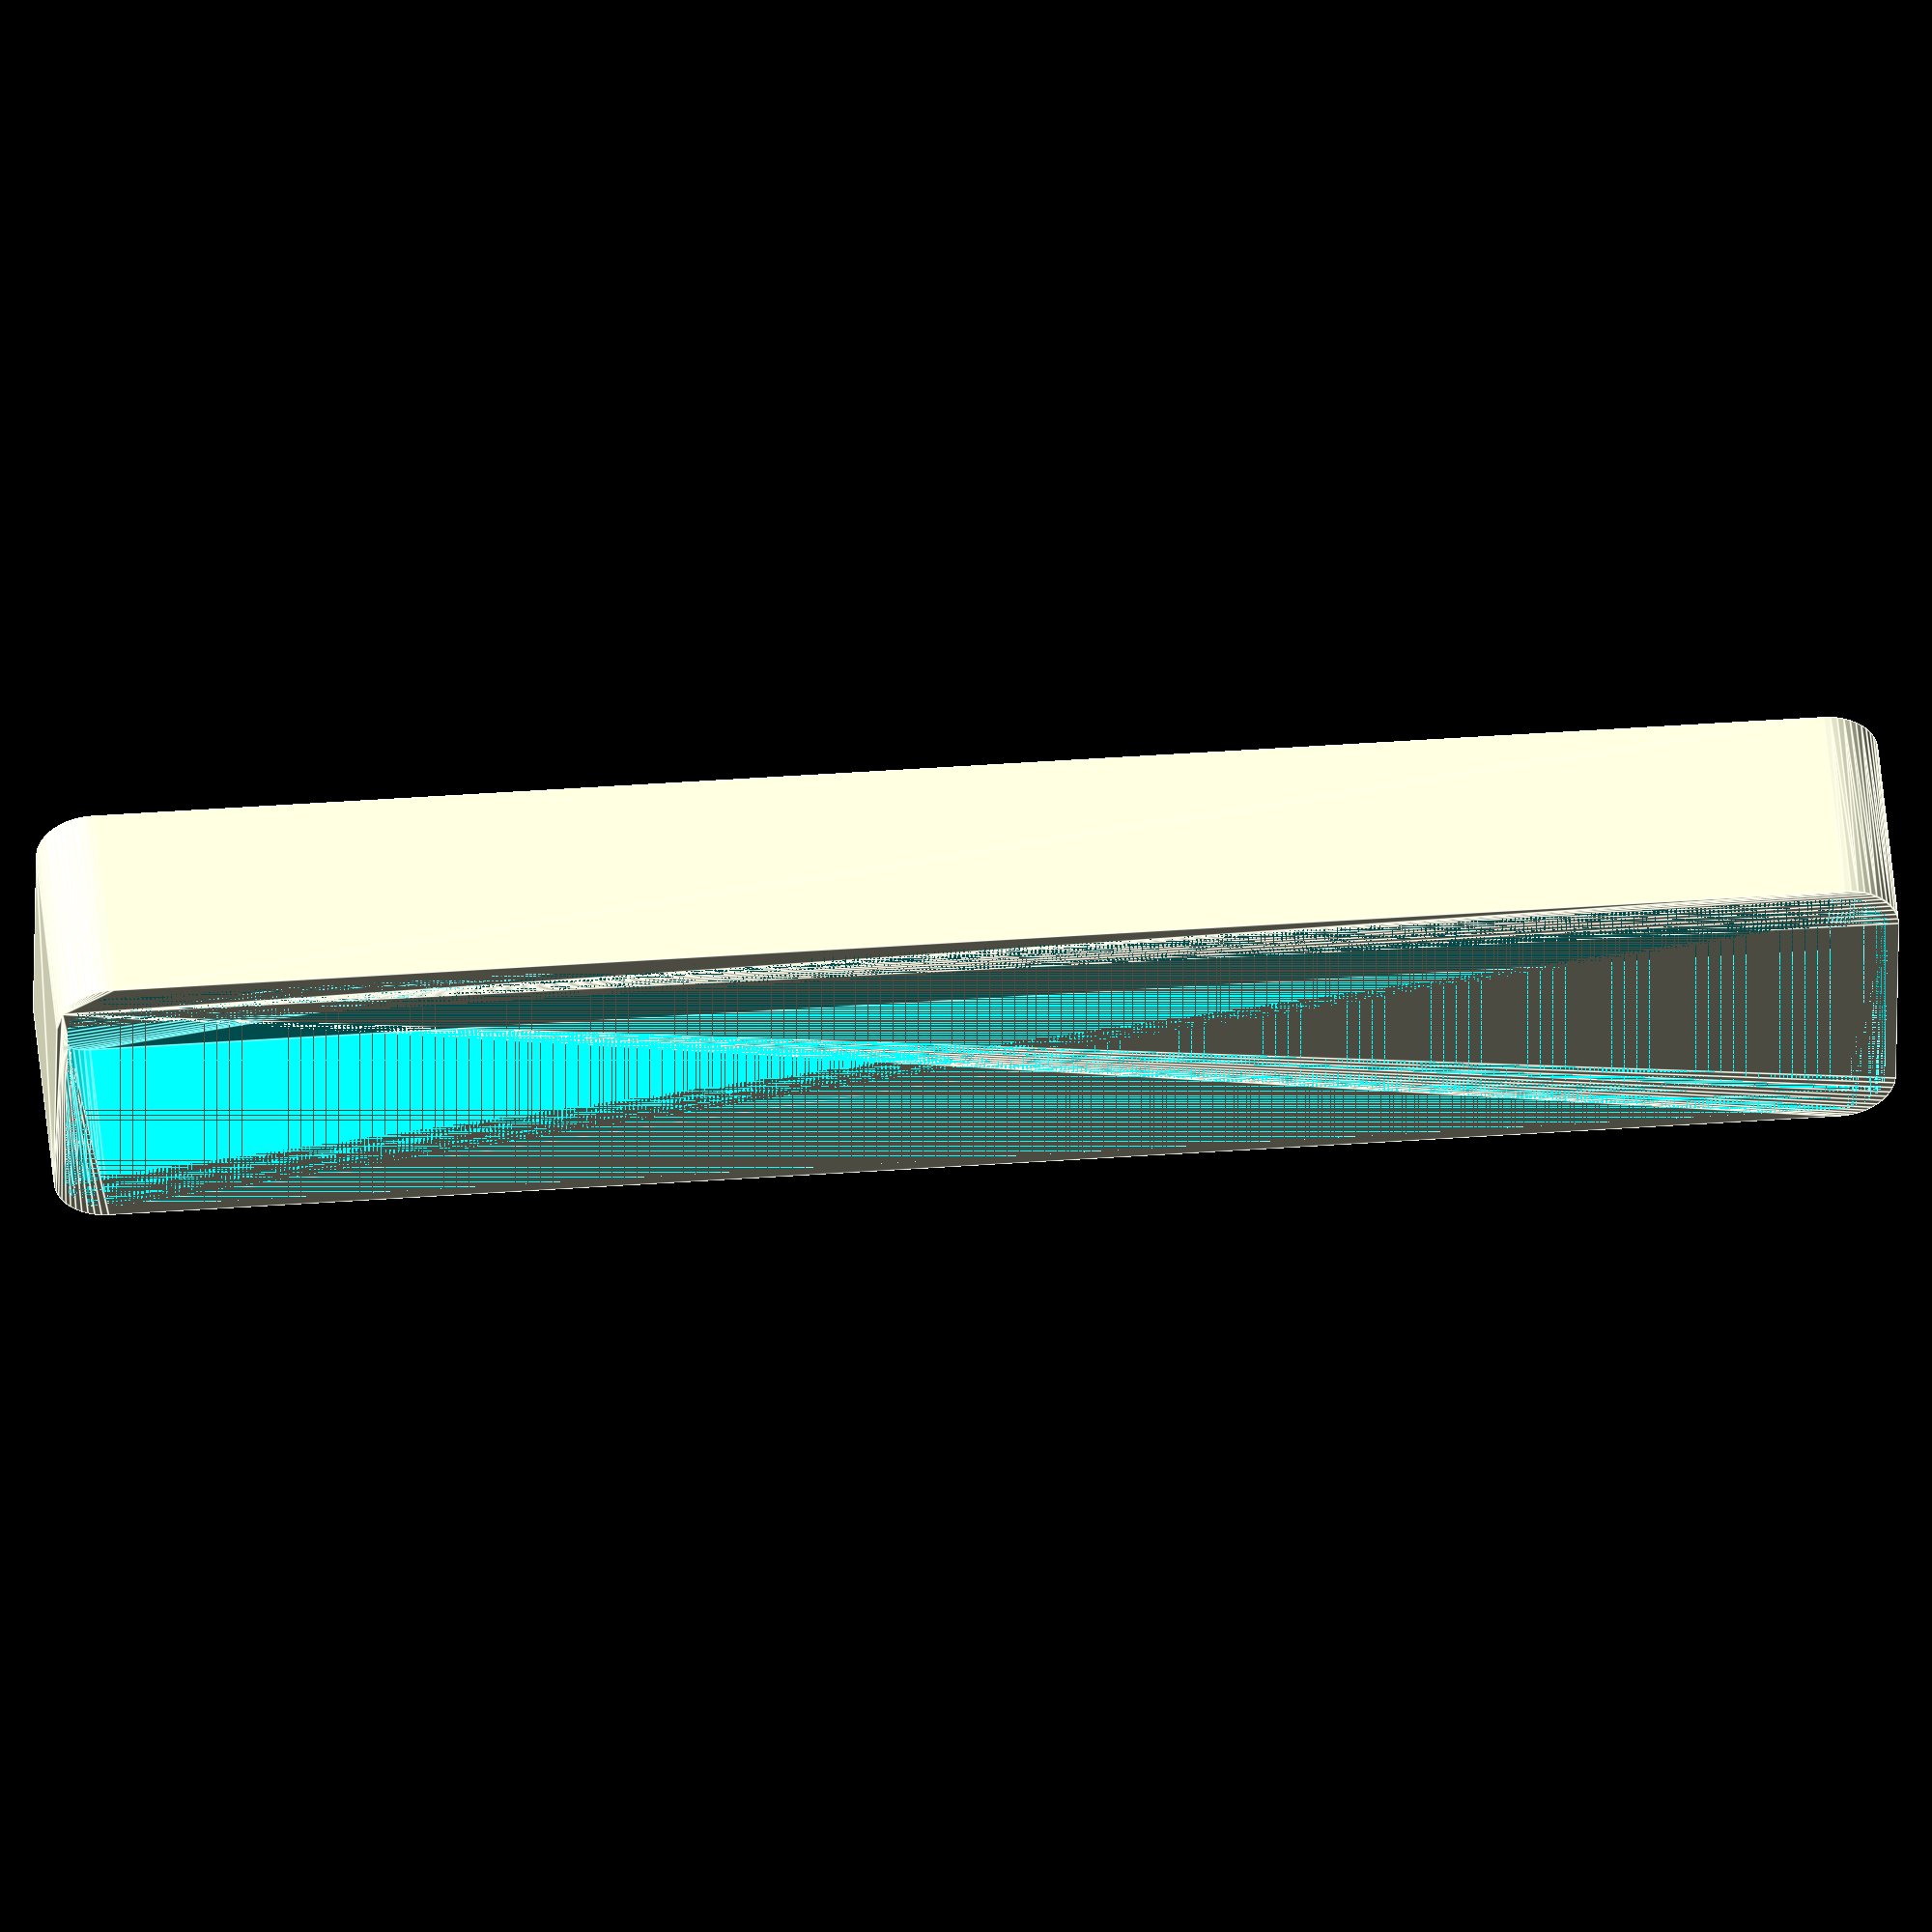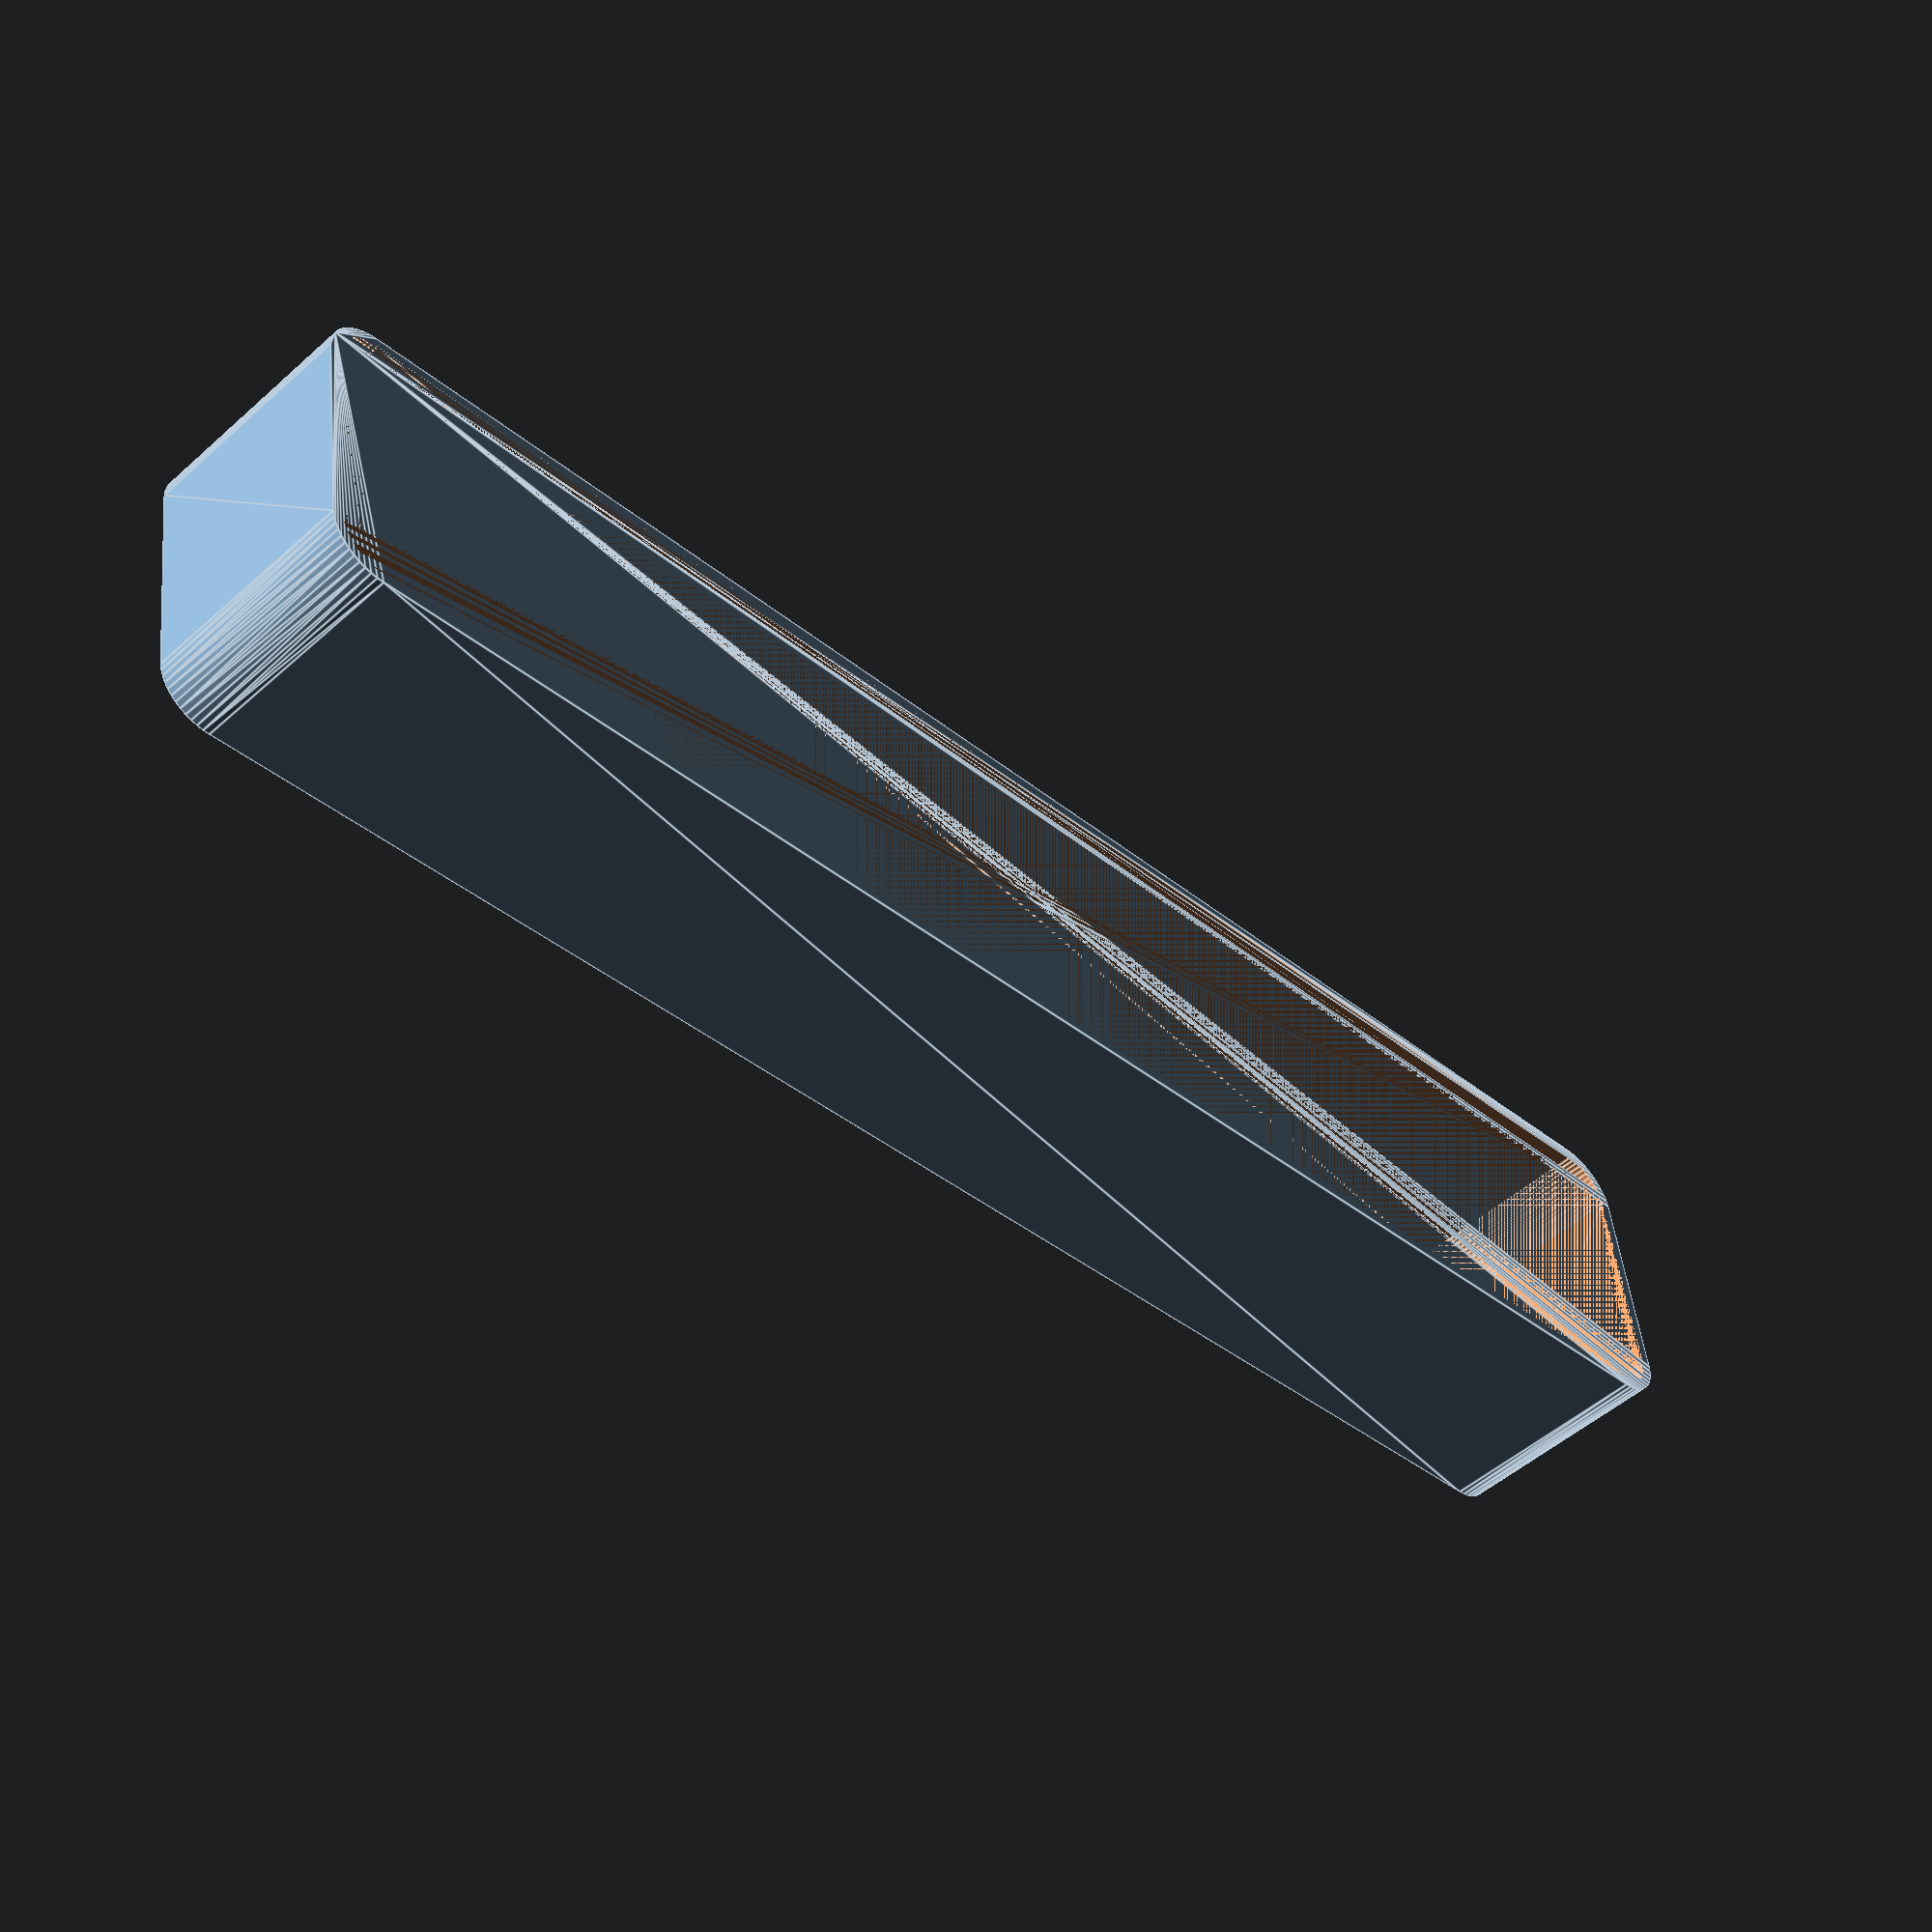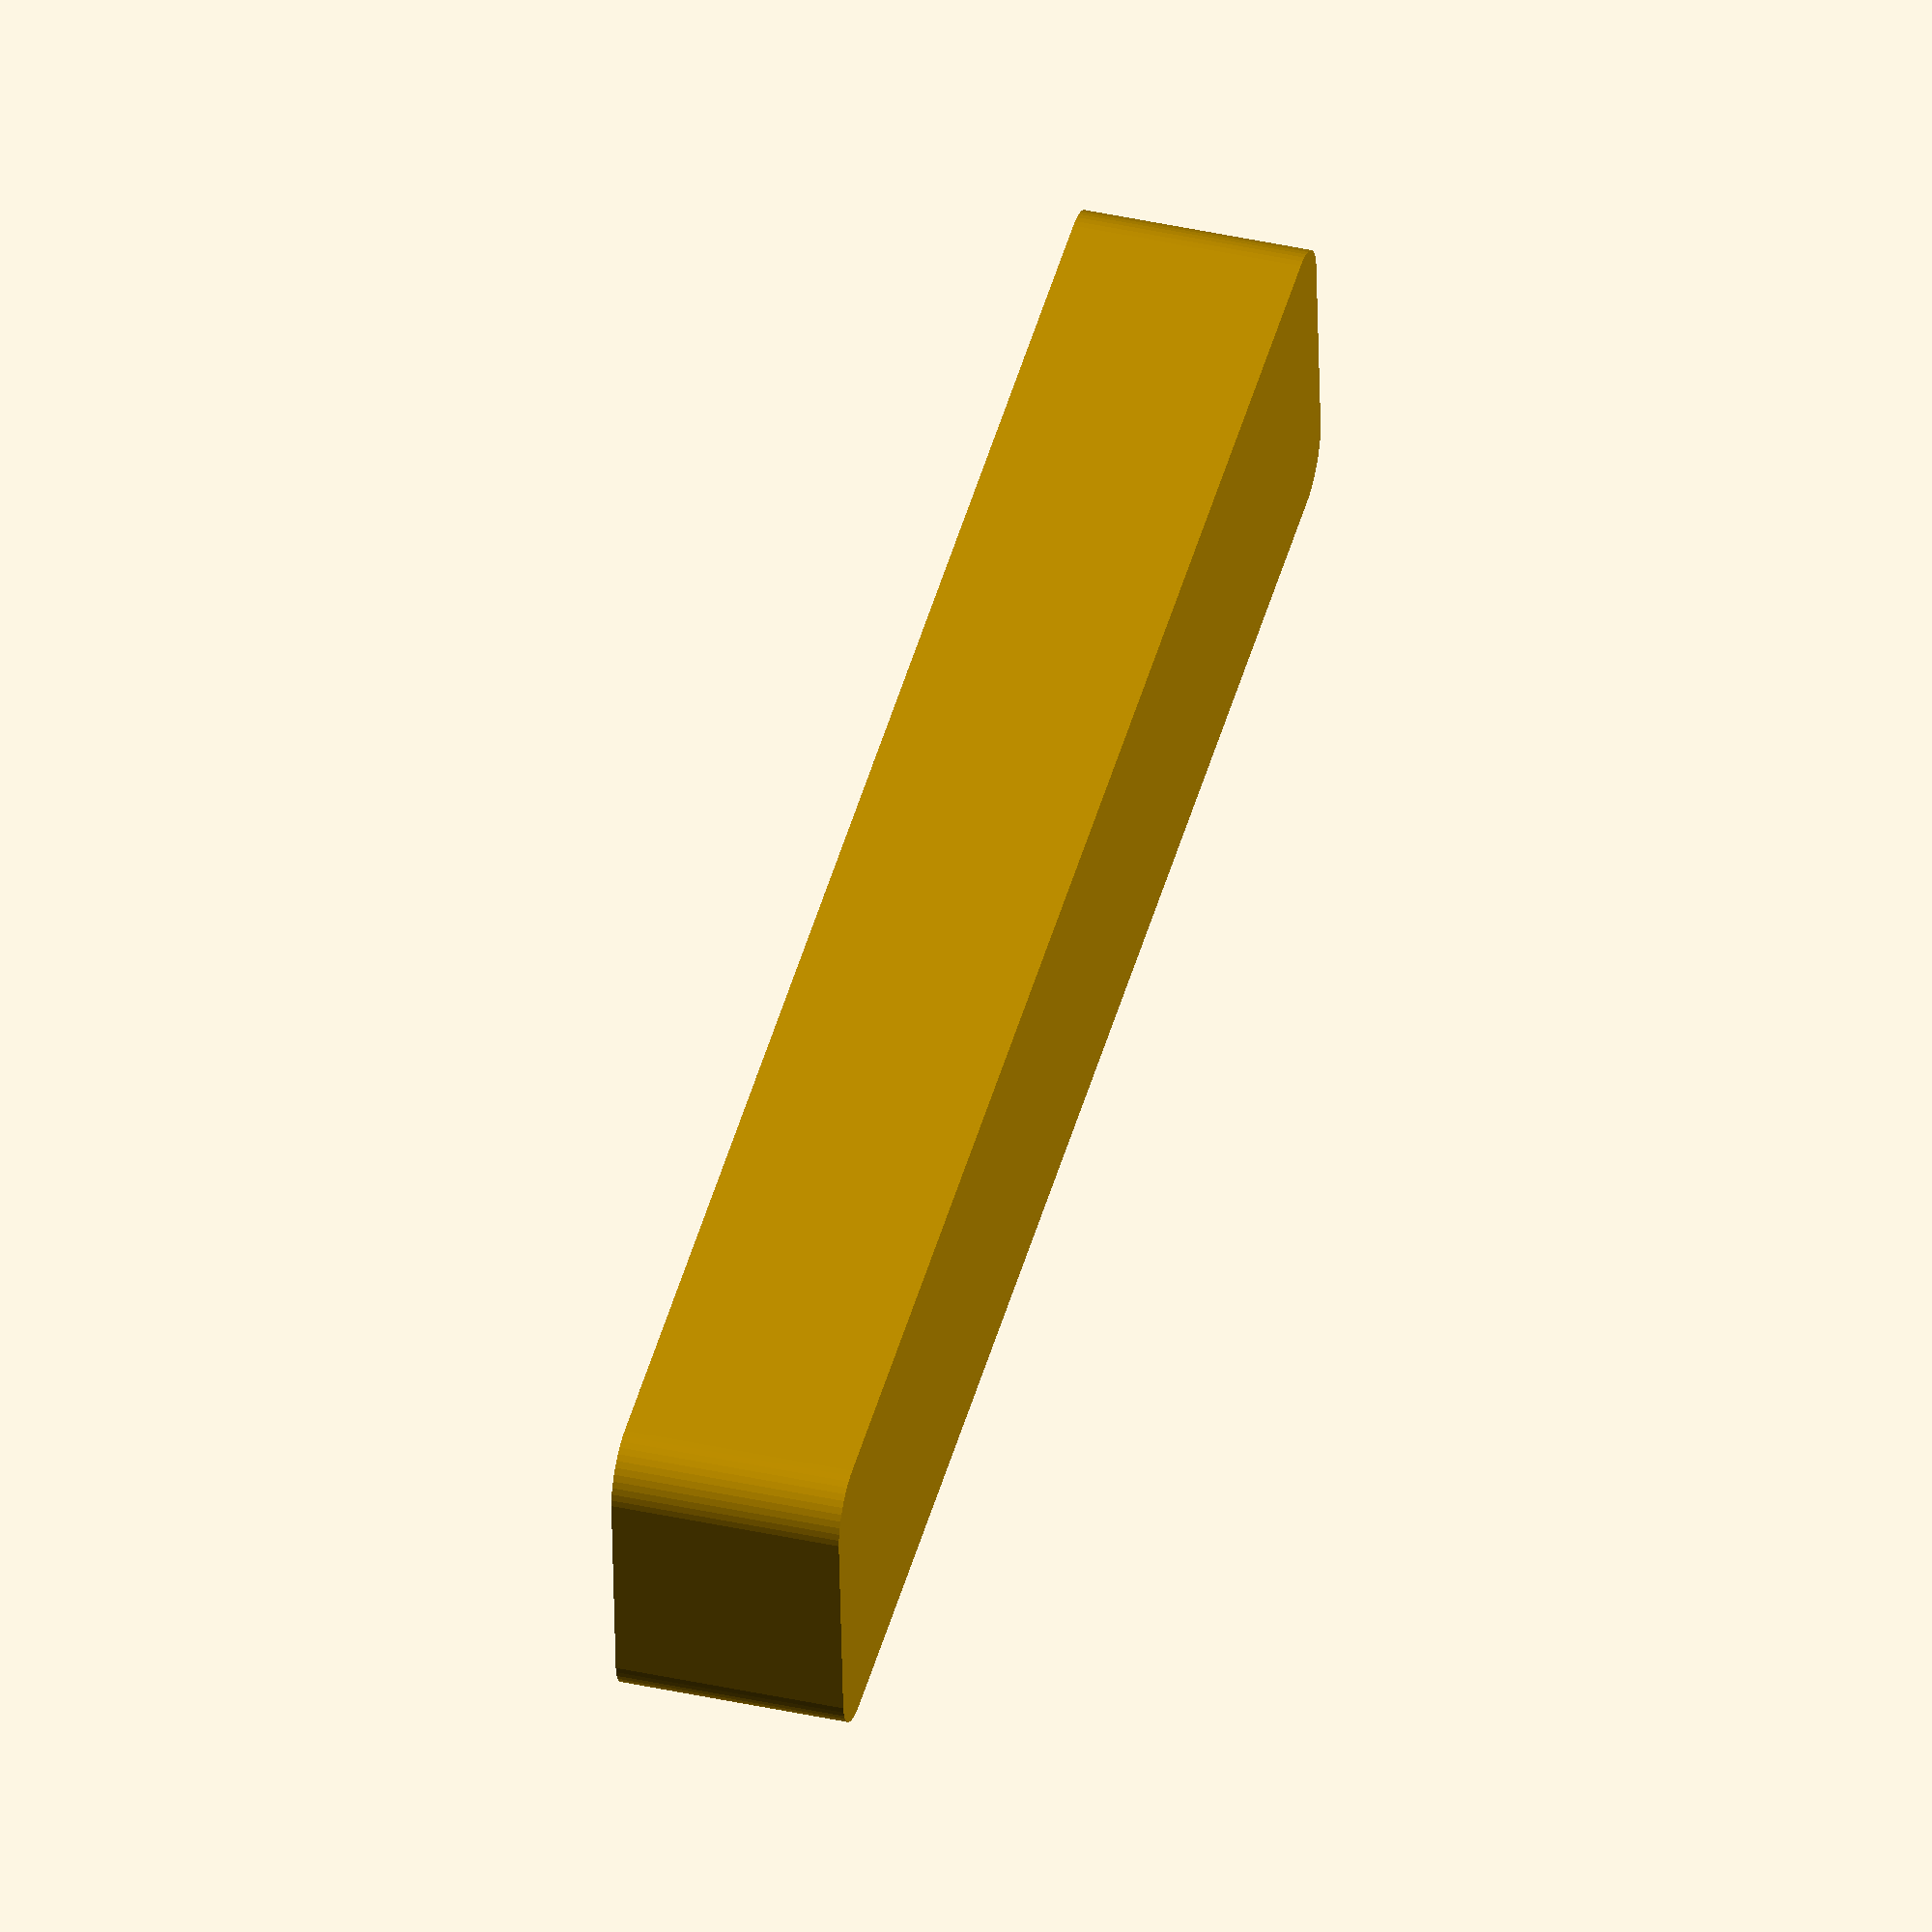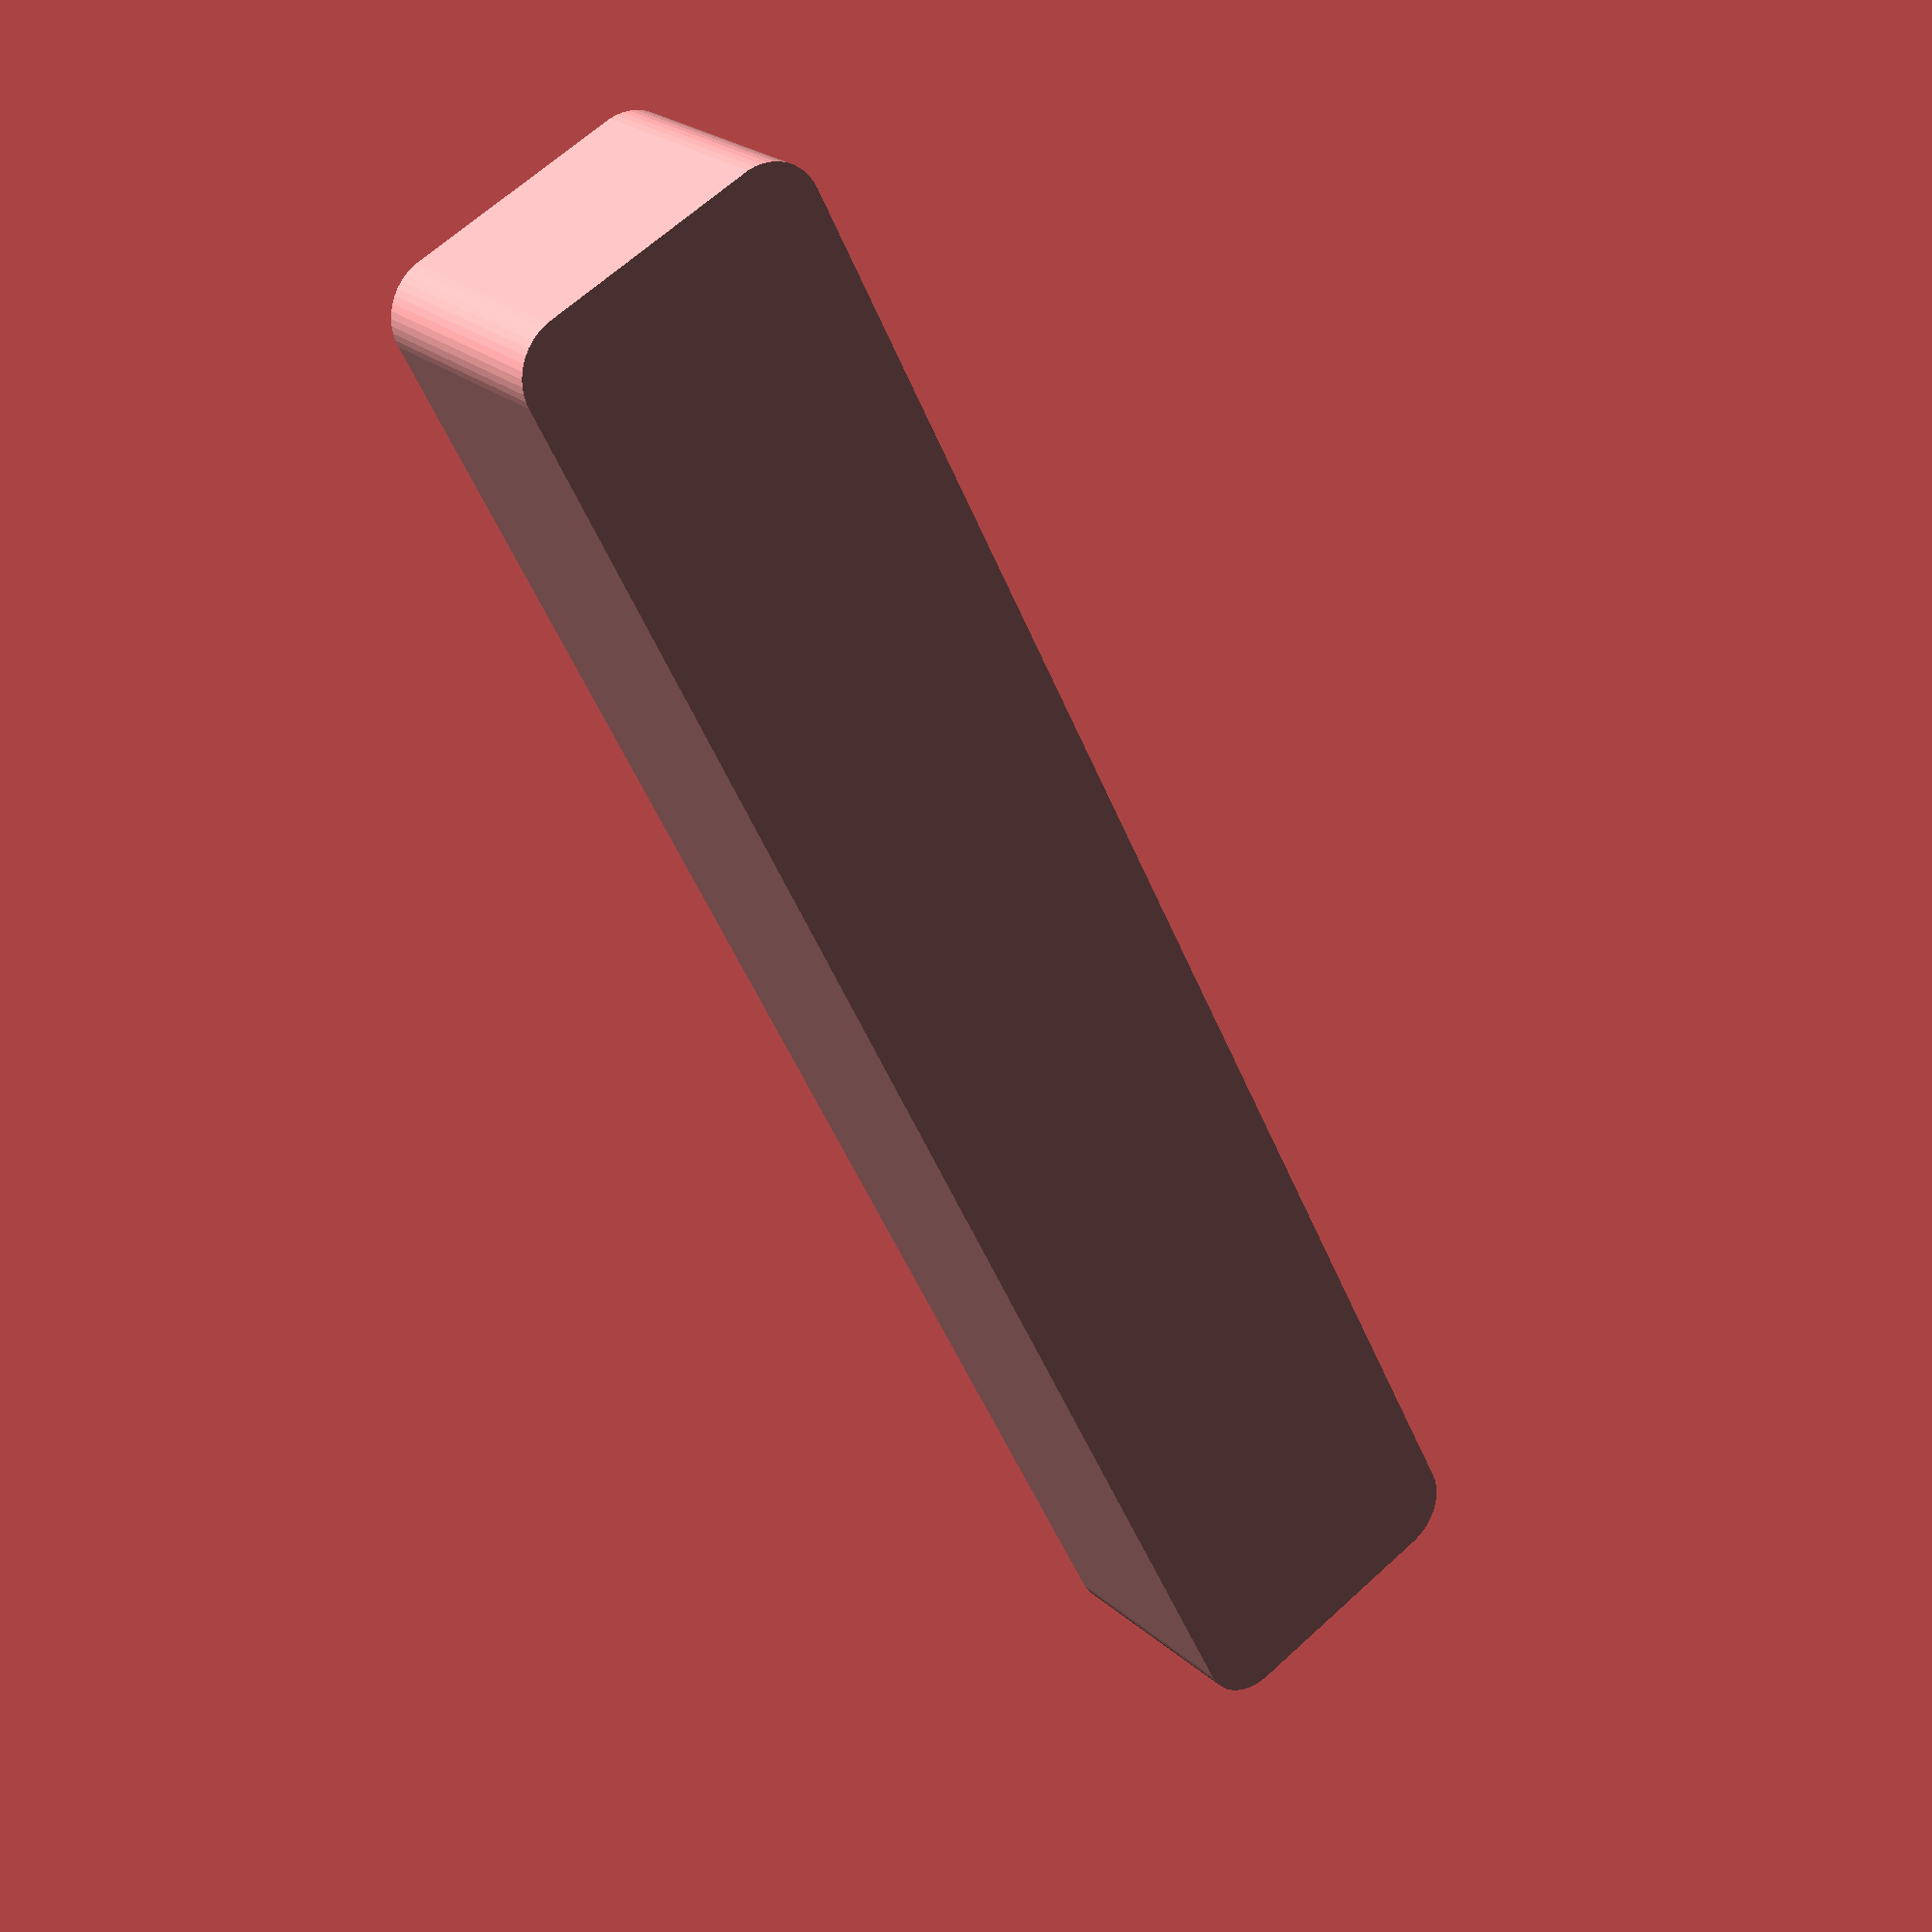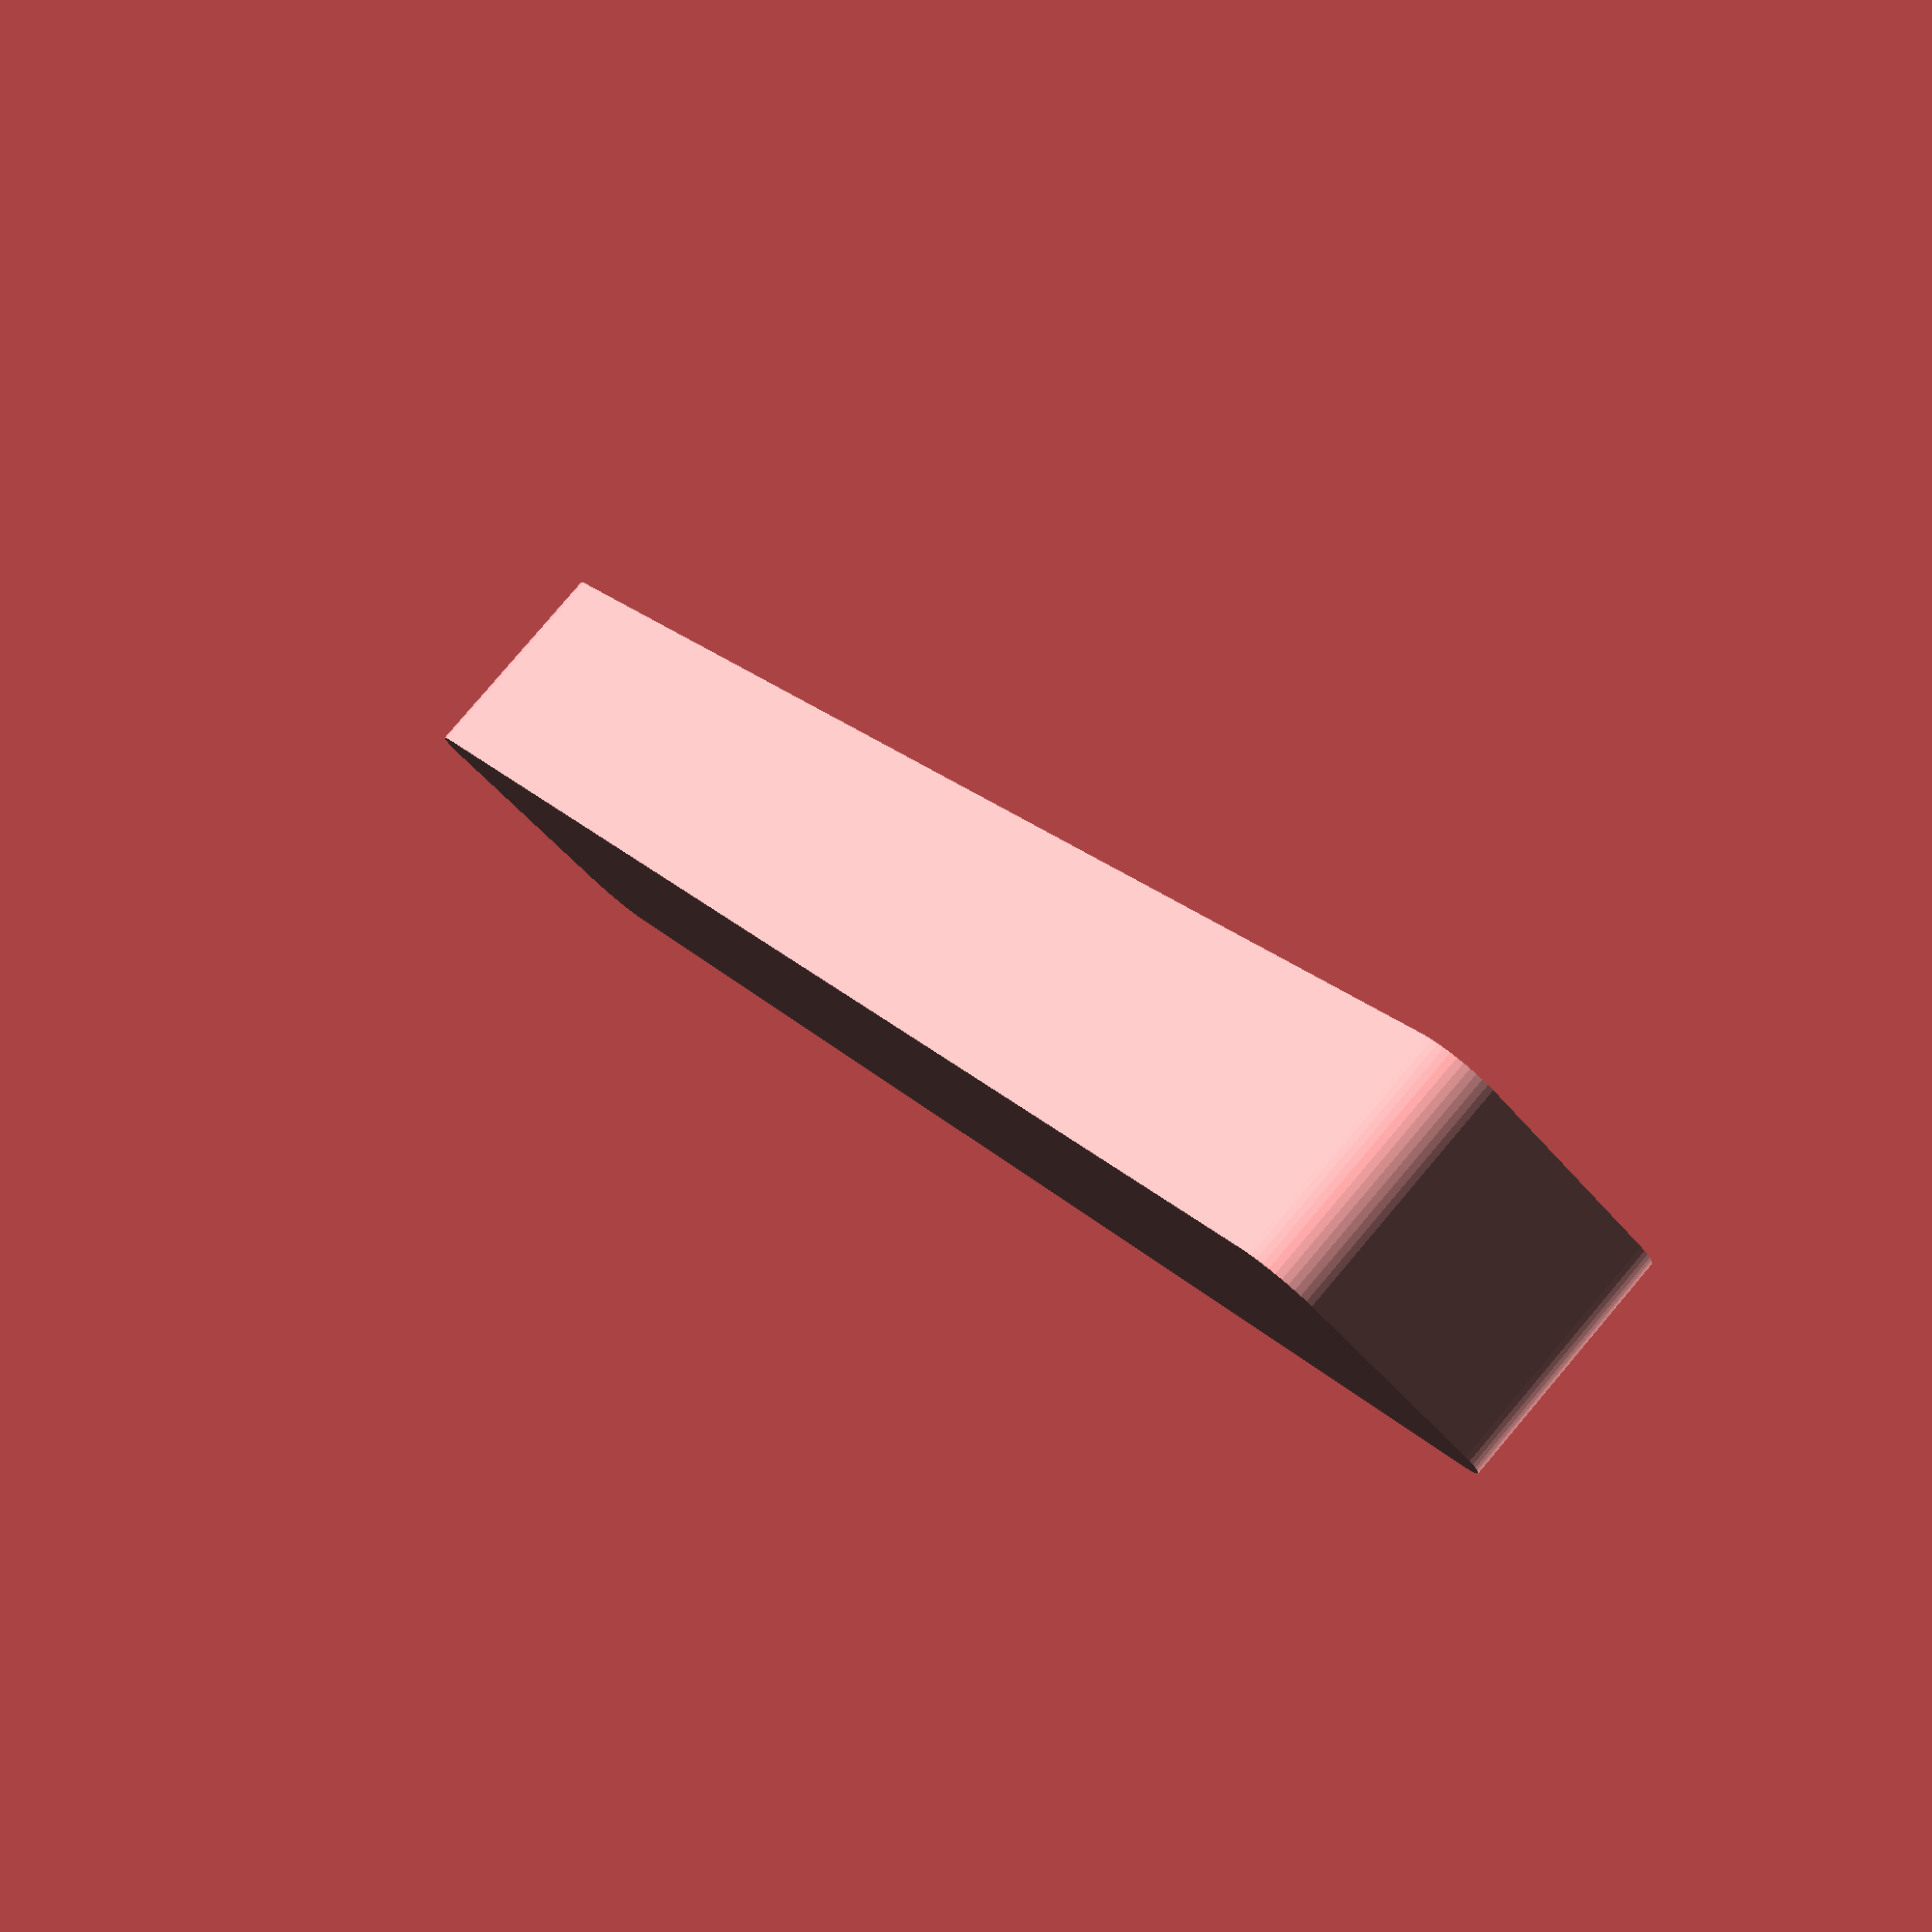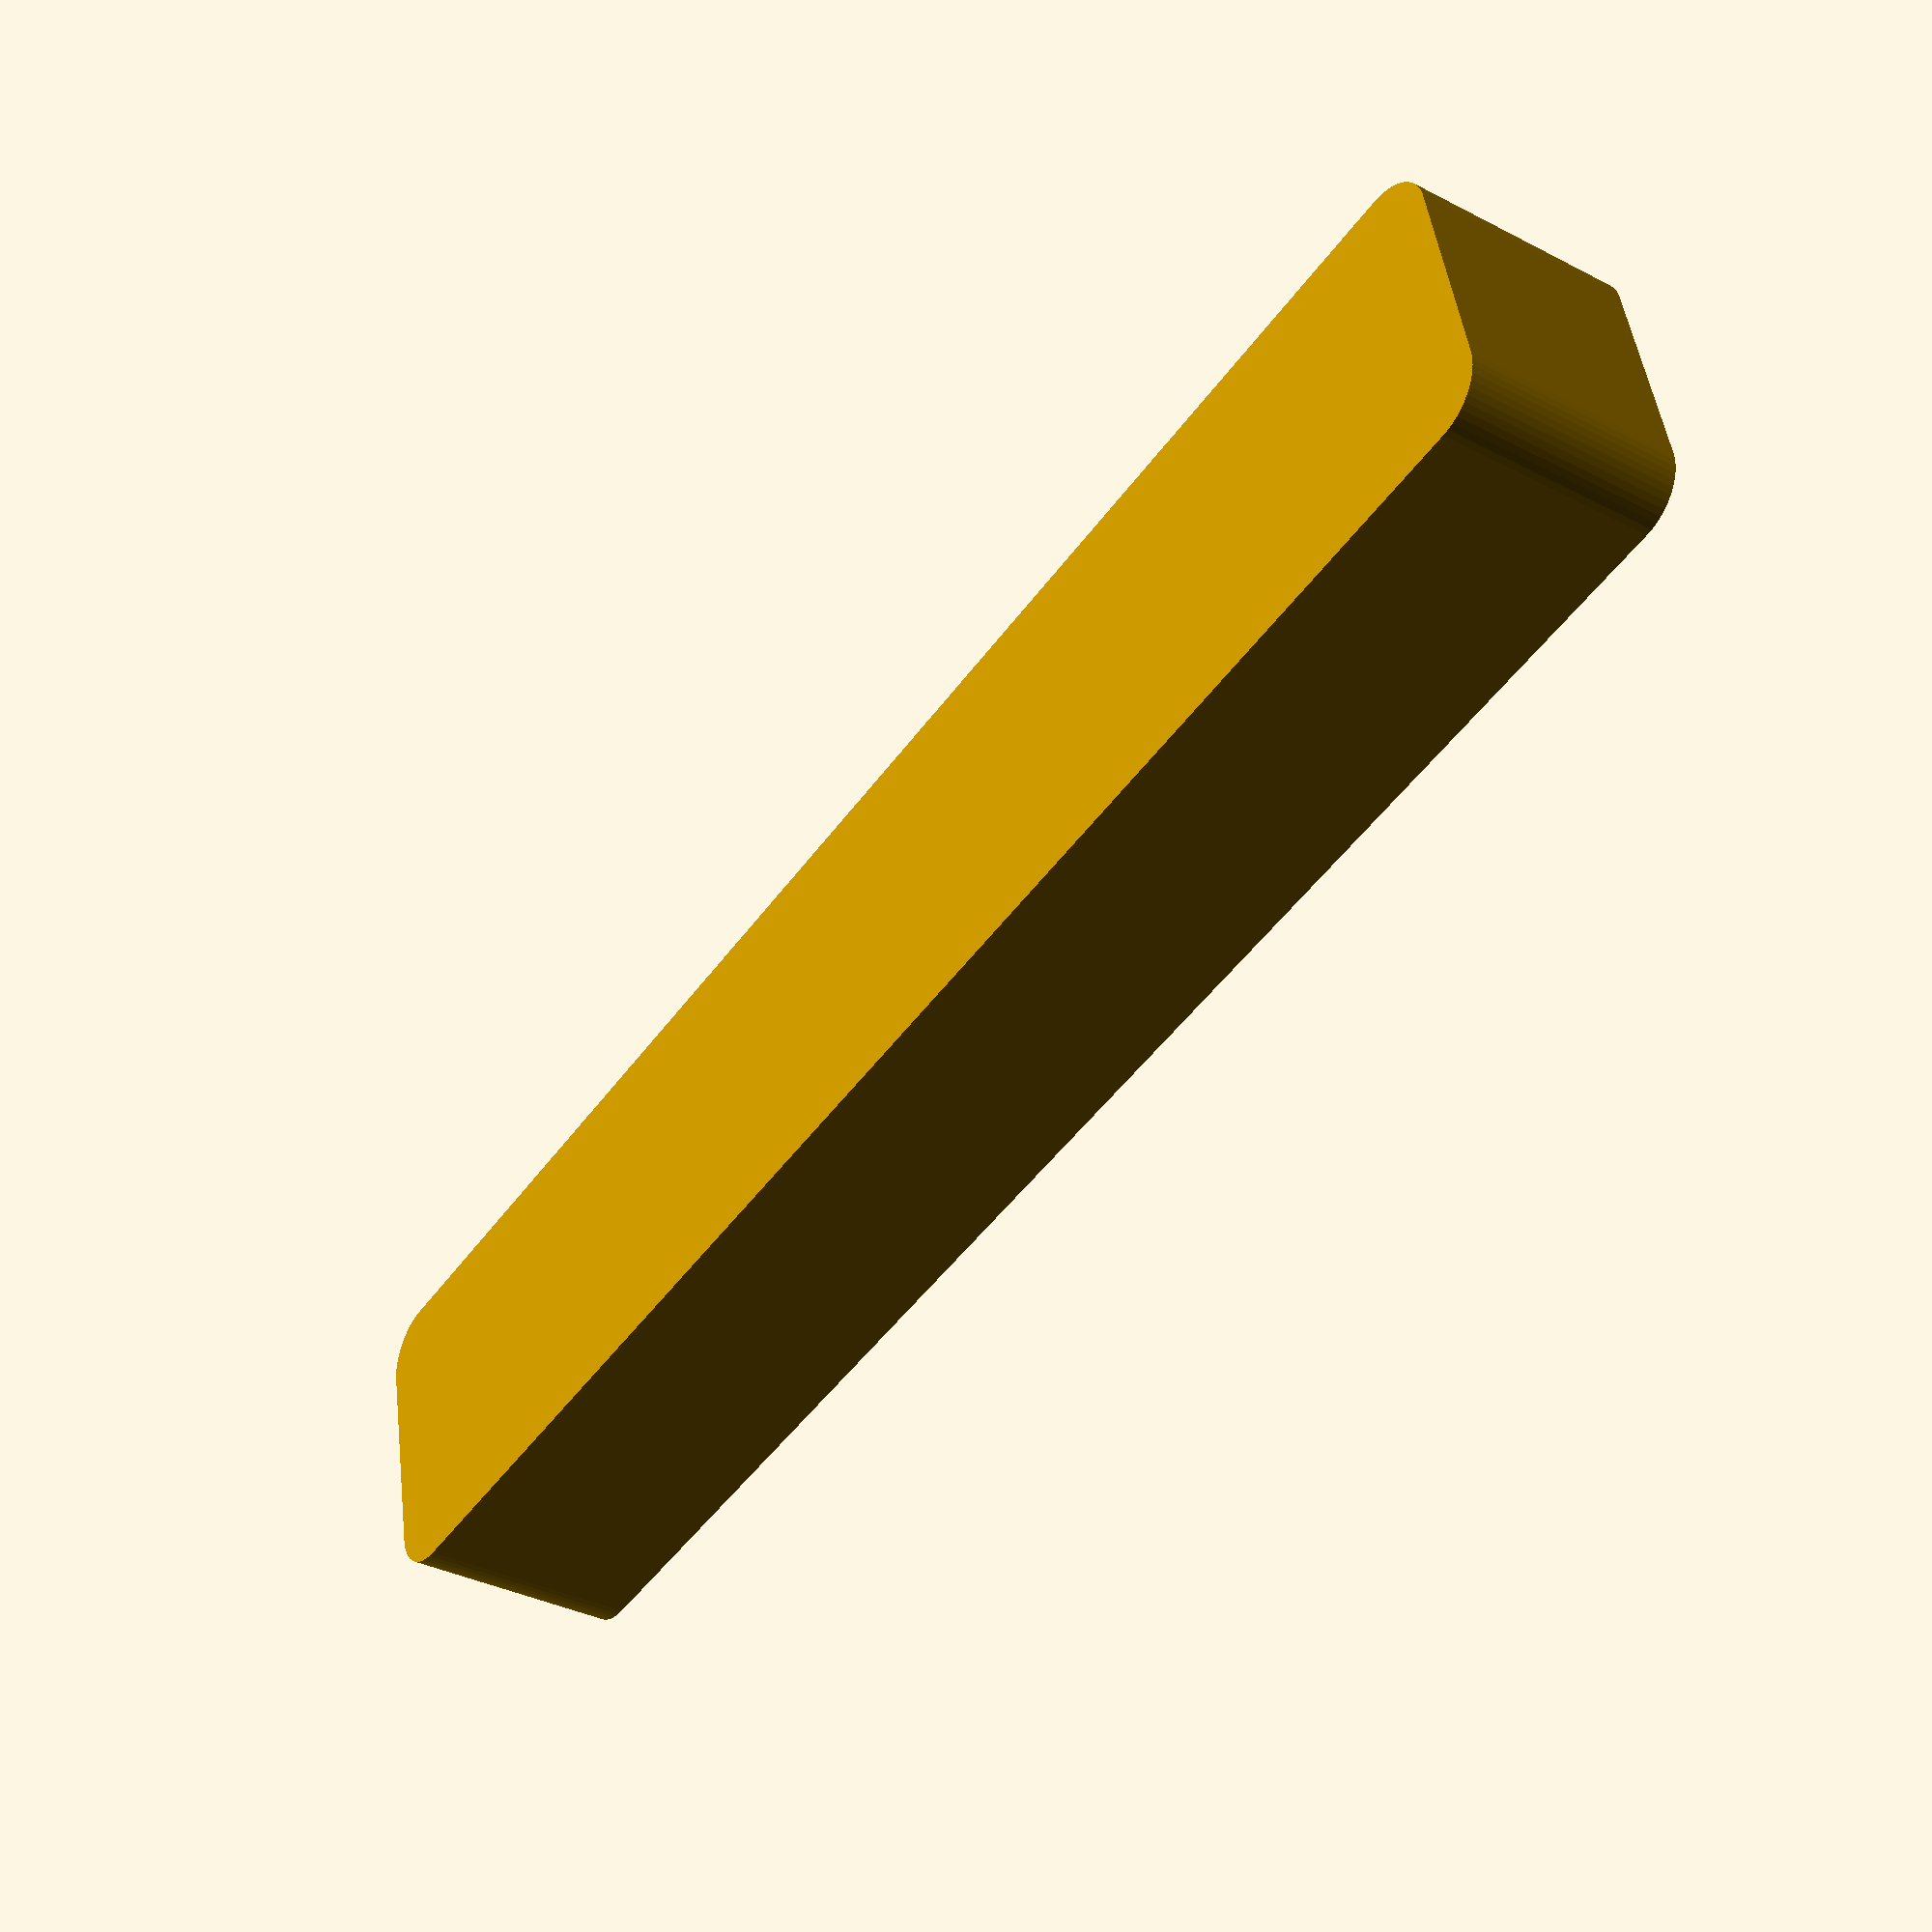
<openscad>
$fn = 50;


difference() {
	union() {
		hull() {
			translate(v = [-10.0000000000, 77.5000000000, 0]) {
				cylinder(h = 21, r = 5);
			}
			translate(v = [10.0000000000, 77.5000000000, 0]) {
				cylinder(h = 21, r = 5);
			}
			translate(v = [-10.0000000000, -77.5000000000, 0]) {
				cylinder(h = 21, r = 5);
			}
			translate(v = [10.0000000000, -77.5000000000, 0]) {
				cylinder(h = 21, r = 5);
			}
		}
	}
	union() {
		translate(v = [0, 0, 2]) {
			hull() {
				translate(v = [-10.0000000000, 77.5000000000, 0]) {
					cylinder(h = 19, r = 4);
				}
				translate(v = [10.0000000000, 77.5000000000, 0]) {
					cylinder(h = 19, r = 4);
				}
				translate(v = [-10.0000000000, -77.5000000000, 0]) {
					cylinder(h = 19, r = 4);
				}
				translate(v = [10.0000000000, -77.5000000000, 0]) {
					cylinder(h = 19, r = 4);
				}
			}
		}
	}
}
</openscad>
<views>
elev=311.9 azim=270.8 roll=354.9 proj=o view=edges
elev=229.9 azim=81.8 roll=225.4 proj=p view=edges
elev=138.6 azim=94.3 roll=75.0 proj=o view=solid
elev=156.7 azim=26.8 roll=34.7 proj=p view=wireframe
elev=278.0 azim=142.3 roll=220.3 proj=p view=solid
elev=34.4 azim=282.0 roll=234.8 proj=p view=solid
</views>
